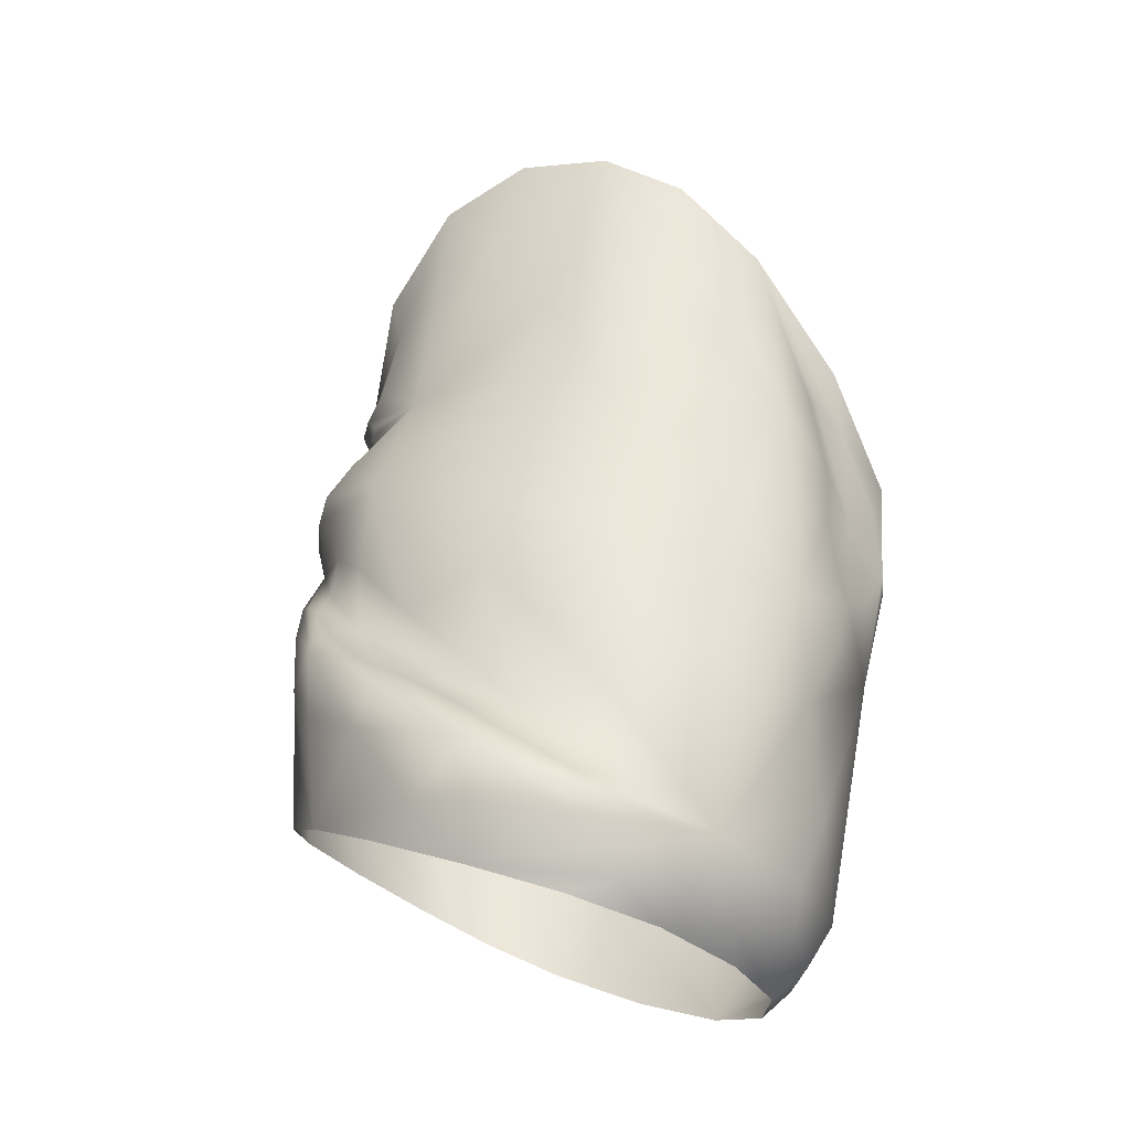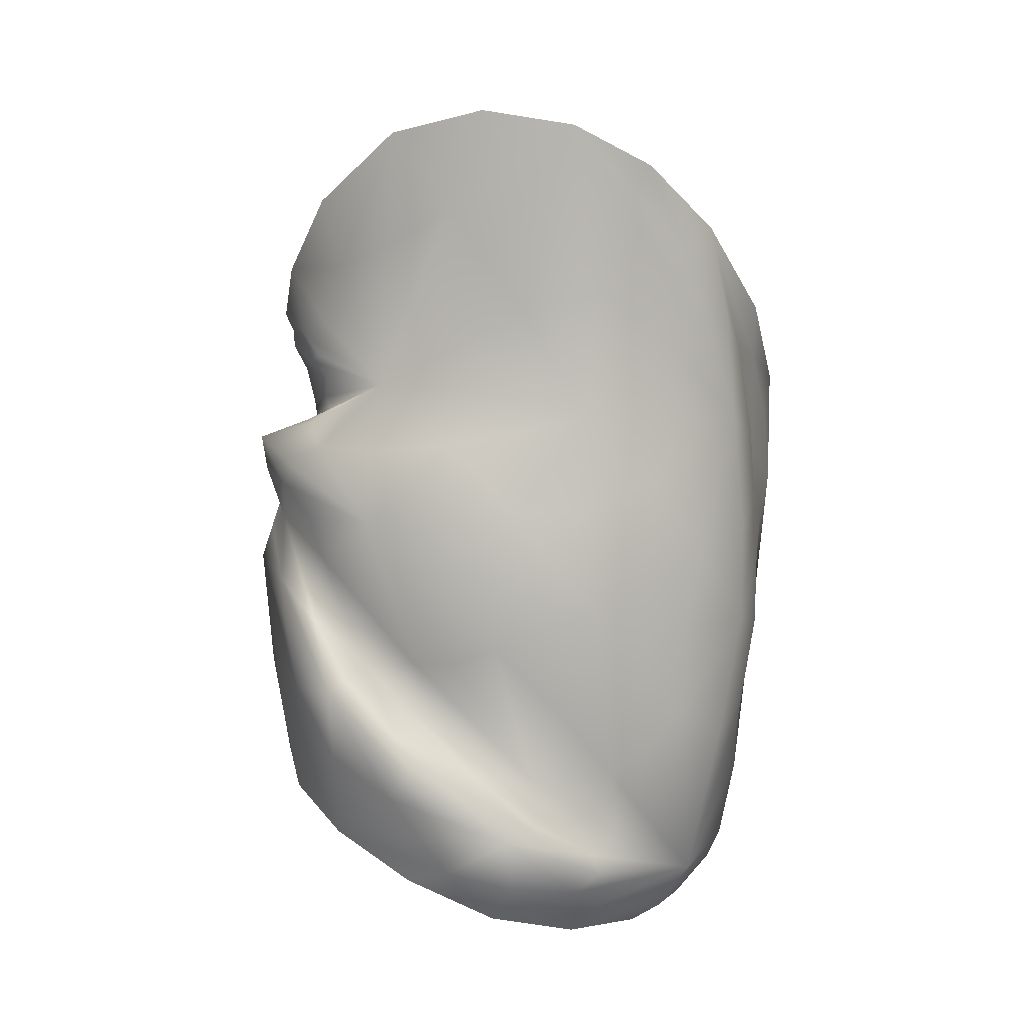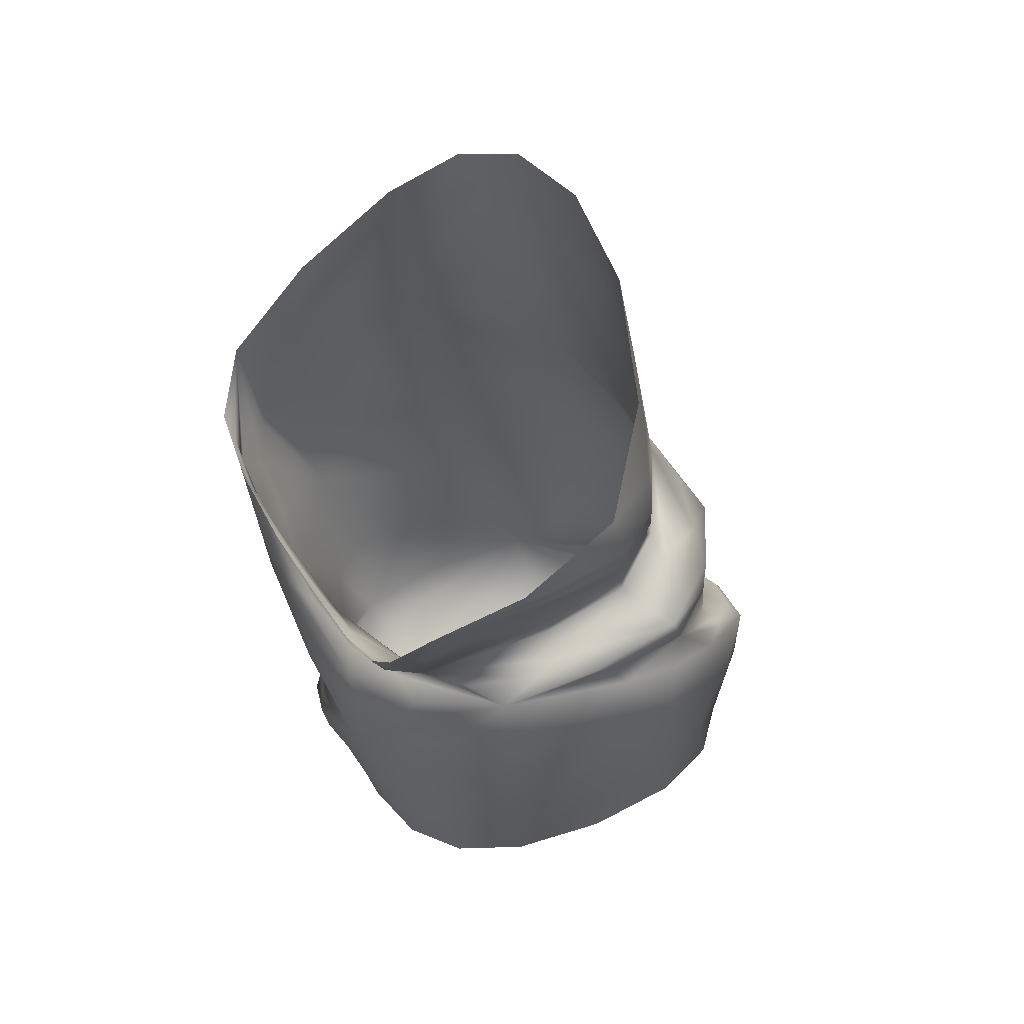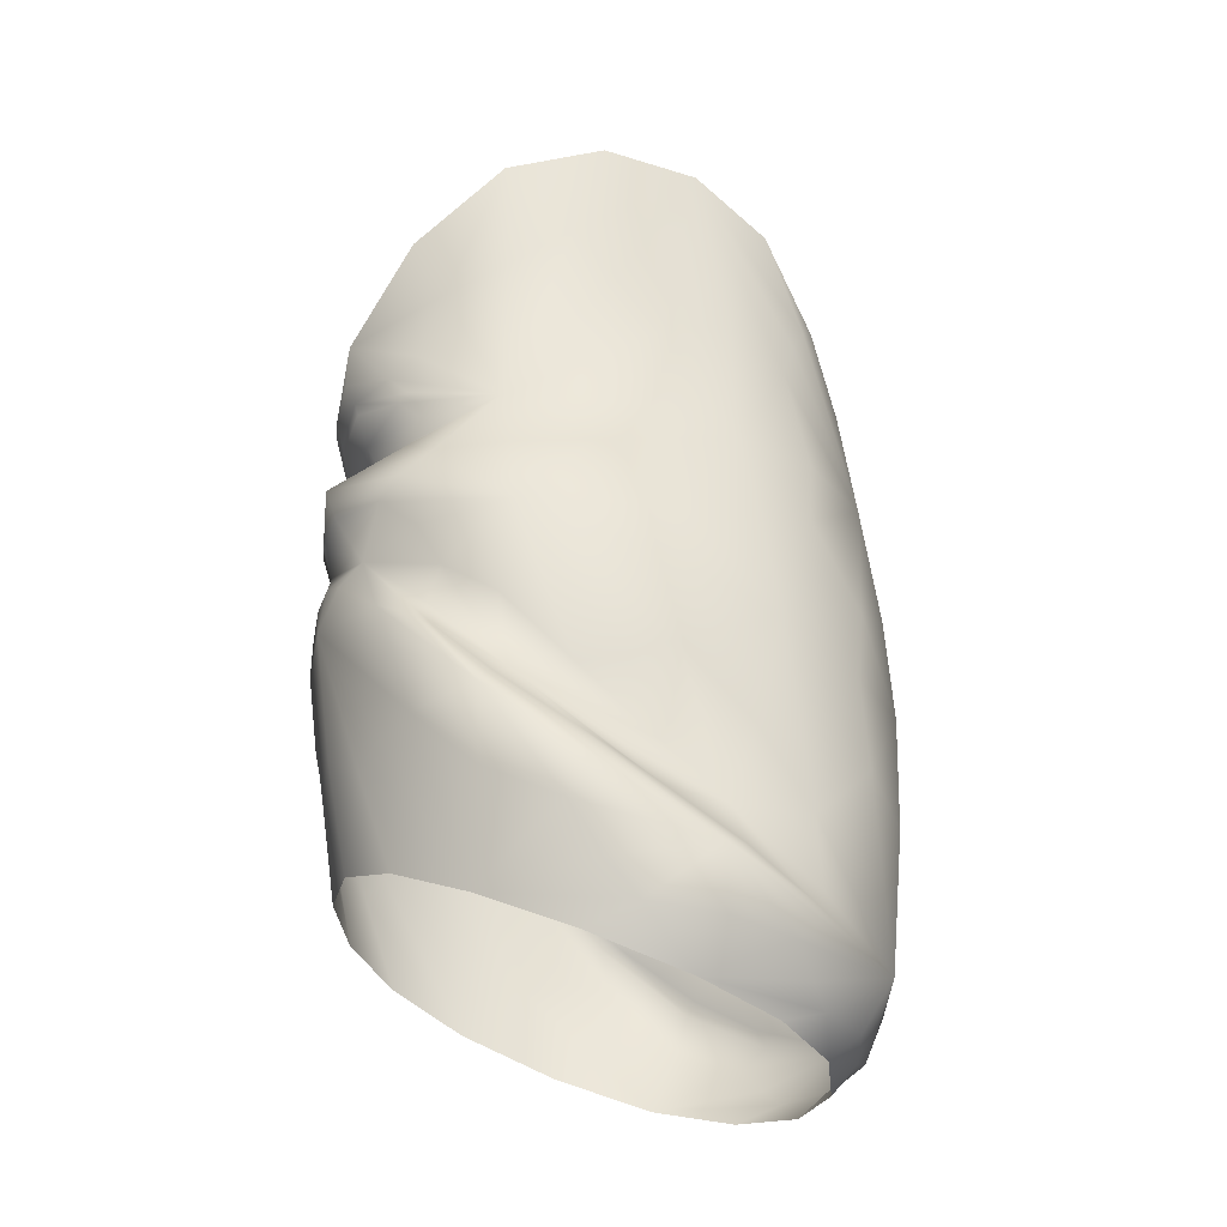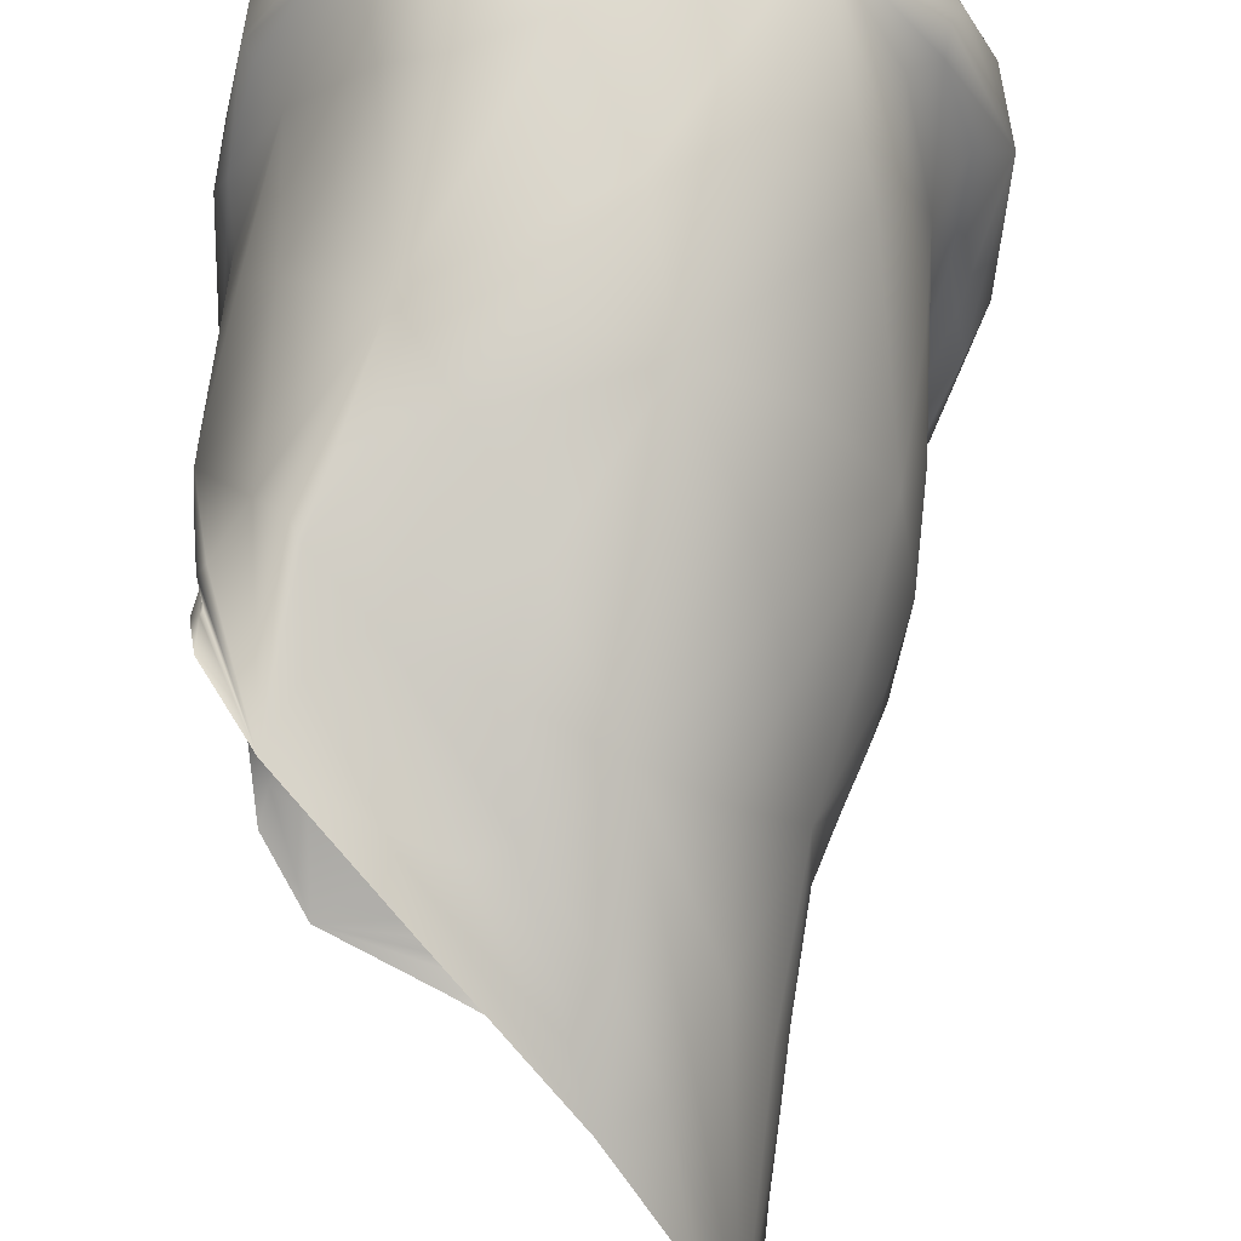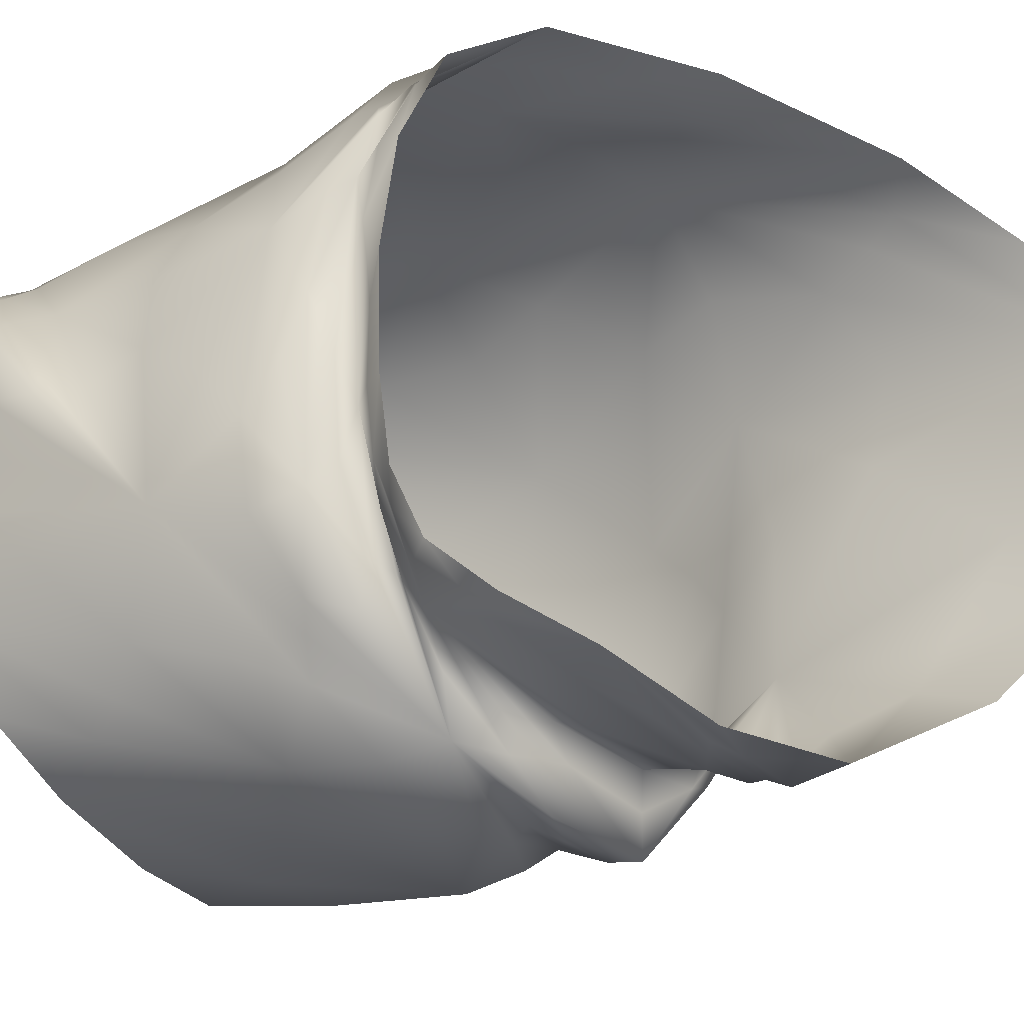
<metadata>
{"format":"obj","ext":"obj","renderer":"f3d","projection":"perspective","resolution":1024,"background":"white","views":[{"elev":-24.9,"azim":-63.6,"up":"+Y"},{"elev":19.7,"azim":-81.2,"up":"+Y"},{"elev":49.5,"azim":150.5,"up":"+Y"},{"elev":-18.8,"azim":-102.8,"up":"+Y"},{"elev":79.8,"azim":177.2,"up":"+Z"},{"elev":-26.0,"azim":113.5,"up":"+Z"}]}
</metadata>
<code>
o Mesh.103_DrawCall_144
v -0.1748 1.113 -0.5648
v 0.2229 1.113 -0.6844
v 0.3955 0.9511 1.076
v -0.6034 0.1489 -0.4578
v -0.7819 -0.642 0.6077
v 0.7378 0.6463 -0.403
v 0.7409 0.4683 -0.1624
v 0.7232 0.4105 -0.01741
v 0.6129 0.4379 -0.2899
v 0.6611 0.3792 -0.2472
v 0.6962 0.2247 -0.3252
v 0.5758 0.191 -0.4906
v 0.6438 -0.26 -0.334
v 0.4961 -0.4216 -0.5053
v -0.4281 -0.2692 -0.6446
v -0.0517 -0.2567 -0.7093
v 0.2071 -0.0296 -0.7107
v 0.2289 0.343 -0.7314
v 0.4483 0.8018 -0.5292
v 0.1983 1.022 -0.6544
v -0.3143 -1.032 0.8858
v -0.6777 -0.9464 0.6766
v -0.8357 -0.772 0.5479
v -0.9032 -0.6953 0.08392
v -0.8919 -0.4152 -0.1257
v -0.623 -0.1213 -0.5289
v -0.4627 0.2493 -0.6173
v -0.01469 0.4423 -0.7179
v -0.01618 0.5779 -0.7342
v 0.2996 0.571 -0.6249
v 0.1061 0.641 -0.5936
v 0.1476 0.7211 -0.5297
v -0.2206 0.8928 -0.4846
v -0.1994 1.022 -0.5348
v 0.4953 -0.9431 0.7538
v 0.2996 -1.077 0.8273
v -0.07828 -0.9981 0.9884
v -0.238 1.4 -0.4005
v -0.3163 1.64 0.009722
v -0.3709 1.283 0.2895
v -0.2342 1.232 0.7342
v -0.384 0.6679 0.7631
v -0.3243 0.3855 0.9427
v -0.5013 -0.1754 0.896
v -0.1436 -0.281 1.099
v -0.00913 -0.6206 1.08
v 0.3612 -0.5643 0.9712
v 0.4877 -0.808 0.806
v 0.7095 -0.5258 0.4122
v 0.717 -0.661 0.36
v 0.6853 -0.6868 0.0707
v 0.8203 0.1081 0.1132
v 0.734 -0.2173 0.4047
v 0.5813 -0.1878 0.8239
v 0.7588 0.4095 0.3846
v 0.7424 0.3779 0.6187
v 0.7551 0.3203 0.2594
v 0.7885 0.2602 0.4278
v 0.7479 0.4155 0.9068
v 0.6271 0.2929 1.011
v 0.5249 0.4165 1.151
v 0.2091 0.1877 1.128
v 0.08224 0.4684 1.113
v 0.1564 0.975 1.044
v -0.1004 1.456 0.8451
v 0.7371 0.5097 0.9766
v -0.8555 -0.1896 -0.1004
v -0.8131 -0.3397 0.1691
v -0.6766 -0.3651 0.6613
v -0.7271 0.1234 0.2354
v -0.6115 0.5955 0.2905
v -0.5173 0.8218 0.03393
v -0.4499 0.7694 -0.4563
v -0.2621 0.8127 -0.5485
v -0.7043 0.0399 -0.06186
v -0.5366 0.3685 -0.4349
v -0.3974 0.6046 -0.6107
v -0.2414 0.3756 -0.7057
v 0.6354 -0.8675 0.571
v 0.07884 -0.1374 -0.7091
v -0.1421 1.778 0.7066
v 0.183 0.6983 1.087
v 0.5086 0.4941 -0.482
v 0.3843 -1.022 0.7927
v 0.7071 -0.3902 0.3455
v 0.4275 0.3061 -0.6509
v 0.6826 0.4116 -0.1277
v -0.196 -1.015 0.9371
v -0.5511 0.1009 -0.5807
v -0.5228 -0.9787 0.8319
v 0.1696 0.2067 -0.7425
v 0.6998 -0.4753 -0.1374
v -0.2615 0.8495 -0.4544
v 0.6257 -0.002917 -0.4076
v 0.7724 0.4766 -0.0699
v 0.812 0.2025 0.2427
v -0.3406 0.8236 -0.5195
v 0.5623 -0.3361 -0.4378
v 0.03191 -0.5544 -0.6577
v 0.5135 -0.7197 -0.4002
v 0.7983 -0.01508 0.2692
v 0.3858 -0.2197 -0.6339
v -0.7913 -0.3098 -0.3572
v 0.1099 0.4099 -0.732
v -0.7427 -0.9849 0.524
v -0.1528 1.371 0.7931
v -0.5327 0.6135 0.5552
v -0.04309 1.036 -0.6454
v -0.1264 0.4306 1.081
v -0.2652 0.904 0.8072
v -0.3587 0.5386 0.8464
v -0.2365 0.9669 -0.4752
v 0.773 0.2988 0.3304
v 0.04565 -0.01669 1.136
v 0.7506 0.3955 0.5014
v -0.6088 -0.2805 0.7742
v 0.2787 1.054 -0.6581
v 0.4674 -0.3704 0.9044
v -0.3598 -0.3176 1.031
v -0.8927 -0.5733 -0.01365
v -0.2184 1.053 -0.5086
v -0.7214 -0.1168 0.4746
v -0.08416 -0.45 1.082
v -0.4454 0.1383 0.8862
v 0.3706 1.113 -0.6652
v 0.7351 0.3459 0.4689
v -0.2162 1.185 -0.4842
v 0.1261 0.6026 -0.7216
v 0.7025 -0.6428 0.2098
v -0.01229 1.149 -0.6829
v -0.5327 -0.5732 -0.5606
v -0.2266 0.6001 -0.7203
v -0.4425 0.6789 -0.556
v -0.7488 -0.8728 0.6178
v 0.5972 0.0606 0.9129
v 0.617 -0.9716 0.1511
v 0.6575 0.7169 -0.4626
v -0.5051 -0.1729 -0.599
v 0.3922 -0.7591 0.8808
v 0.6738 -0.2349 0.6332
v -0.9246 -0.7284 0.3234
v 0.1336 -1.05 0.9497
v -0.8421 -0.7715 -0.07267
v 0.2181 -0.5443 1.077
v 0.7678 0.7436 -0.4309
v -0.2535 -0.1735 -0.7195
v 0.7798 0.4411 0.505
v -0.4352 0.9937 0.1802
v -0.3435 1.468 0.1396
v 0.5328 0.6614 1.128
v 0.3381 1.158 1.08
v -0.3108 1.495 -0.2082
v -0.1976 -1.114 0.8378
v -0.4756 0.5103 -0.5041
v -0.5635 0.7289 0.1595
v 0.2595 1.009 1.033
v -0.6453 0.2604 -0.2816
v 0.626 -0.6985 0.6362
v 0.7476 0.4188 0.8269
v -0.1435 1.616 -0.4948
v 0.1989 0.6349 -0.5107
v -0.5126 0.2568 -0.4755
v 0.215 0.6023 -0.6068
v 0.7315 0.5215 -0.3009
v -0.7499 -0.01657 -0.3141
v -0.7328 -0.194 0.05432
v 0.728 0.5015 0.9887
v -0.8338 -0.2587 0.03294
v -0.9182 -0.3027 -0.04829
v 0.7479 -0.516 0.3384
v -0.5588 0.2019 -0.5286
v 0.7425 0.595 1.038
v 0.2937 0.7401 -0.5189
v -0.1289 0.7313 -0.6439
v -0.5234 0.7885 -0.2325
v 0.3285 0.9443 -0.606
v 0.7435 0.4 0.1656
v 0.036 0.502 -0.6983
v 0.7231 0.404 0.9462
v 0.7293 0.441 -0.09396
v 0.4707 -0.8686 0.8306
v -0.3227 1.35 0.5261
v -0.8483 -0.5096 0.4045
v -0.6947 -0.5975 0.6738
v -0.7977 -0.7066 0.6337
v -0.261 1.977 0.1206
v -0.1196 -0.863 1.035
v 0.7699 0.2952 0.7093
v 0.7902 0.1228 -0.1303
v 0.003682 1.205 0.9883
v 0.6345 0.2036 -0.393
v 0.6087 0.4197 -0.2648
v 0.5541 0.3555 1.137
v 0.656 0.3488 -0.3644
v -0.7258 0.06139 0.08049
v -0.07698 0.8314 -0.564
v -0.6868 0.4007 0.197
v 0.3711 -1.134 0.6954
v 0.7388 0.3303 -0.01579
v 0.1387 0.312 1.114
v 0.402 0.278 1.129
v 0.6797 8.492 0.237
v 0.7757 0.4462 0.1844
v 0.7698 0.5648 -0.2707
v 0.04432 1.312 -0.6698
v -0.0198 1.084 -0.6521
v -0.3932 0.9993 -0.2351
v 0.6676 0.948 -0.5594
v 0.03681 1.522 0.9175
v 0.6205 0.8091 1.138
v 0.392 0.5682 1.085
v -0.7936 -0.0643 -0.3651
v -0.6718 0.0215 -0.2556
v -0.2982 0.4416 -0.642
v -0.5196 -0.808 0.9389
v -0.7566 -0.3751 0.3832
v -0.9511 -0.5289 0.3138
v 0.6151 0.4941 -0.3618
v 0.7134 0.3641 0.1331
v 0.4243 0.4783 -0.6205
v 0.7833 0.267 -0.08679
v 0.7831 -0.152 -0.05377
v 0.4458 0.06956 -0.6349
v 0.6067 -0.8415 -0.1604
v 0.3258 -0.6196 -0.5665
v -0.2827 -0.5353 -0.6603
v -0.7189 -0.656 -0.3633
v -0.8632 -0.8908 0.2451
v -0.1991 0.236 -0.7601
v -0.012 0.9389 -0.608
v 0.54 -1.079 0.4609
v 0.1215 -1.143 0.8294
v -0.5109 -1.058 0.7321
v -0.1803 0.7111 -0.7502
v -0.08681 0.7515 -0.5516
v 0.1994 -0.9101 1.013
v 0.6552 -0.744 0.6162
v -0.2322 1.885 -0.2086
v -0.2307 1.929 0.4424
v -0.4246 0.9114 0.5158
v -0.0657 0.8345 1.032
v -0.6378 0.2535 0.5884
v -0.1911 0.08617 1.092
v 0.3436 -0.05711 1.121
v 0.569 -0.5806 0.6694
v 0.775 0.1435 0.6347
v 0.7728 0.4833 0.8151
v 0.7402 0.3579 0.7457
v -0.6508 0.5526 -0.2413
v 2.284 -0.6223 -0.3347
v 0.8587 4.978 0.6793
f 1 127 205 130
f 1 130 206 121
f 1 121 207 127
f 2 130 205 125
f 2 125 208 117
f 2 117 206 130
f 3 151 209 156
f 3 156 211 150
f 3 150 210 151
f 4 171 212 165
f 4 165 213 162
f 4 162 214 171
f 5 185 215 184
f 5 184 216 183
f 5 183 217 185
f 6 145 204 164
f 6 164 218 137
f 6 137 208 145
f 7 95 203 180
f 7 180 218 164
f 7 164 204 95
f 8 177 219 87
f 8 87 218 180
f 8 180 203 177
f 9 87 219 192
f 9 192 220 83
f 9 83 218 87
f 10 199 221 194
f 10 194 220 192
f 10 192 219 199
f 11 189 222 191
f 11 191 220 194
f 11 194 221 189
f 12 191 222 94
f 12 94 223 86
f 12 86 220 191
f 13 92 224 98
f 13 98 223 94
f 13 94 222 92
f 14 98 224 100
f 14 100 225 102
f 14 102 223 98
f 15 138 229 146
f 15 146 226 131
f 15 131 227 138
f 16 146 229 80
f 16 80 225 99
f 16 99 226 146
f 17 80 229 91
f 17 91 223 102
f 17 102 225 80
f 18 104 220 86
f 18 86 223 91
f 18 91 229 104
f 19 173 230 176
f 19 176 208 137
f 19 137 218 173
f 20 176 230 108
f 20 108 206 117
f 20 117 208 176
f 21 88 215 90
f 21 90 233 153
f 21 153 232 88
f 22 90 215 134
f 22 134 228 105
f 22 105 233 90
f 23 185 217 141
f 23 141 228 134
f 23 134 215 185
f 24 141 217 120
f 24 120 227 143
f 24 143 228 141
f 25 169 212 103
f 25 103 227 120
f 25 120 217 169
f 26 103 212 89
f 26 89 229 138
f 26 138 227 103
f 27 171 214 78
f 27 78 229 89
f 27 89 212 171
f 28 78 214 178
f 28 178 220 104
f 28 104 229 78
f 29 132 234 128
f 29 128 220 178
f 29 178 214 132
f 30 128 234 163
f 30 163 218 83
f 30 83 220 128
f 31 174 235 161
f 31 161 218 163
f 31 163 234 174
f 32 161 235 196
f 32 196 230 173
f 32 173 218 161
f 33 93 207 112
f 33 112 230 196
f 33 196 235 93
f 34 112 207 121
f 34 121 206 108
f 34 108 230 112
f 35 181 236 84
f 35 84 231 79
f 35 79 237 181
f 36 84 236 142
f 36 142 232 198
f 36 198 231 84
f 37 187 215 88
f 37 88 232 142
f 37 142 236 187
f 38 127 207 152
f 38 152 238 160
f 38 160 205 127
f 39 152 207 149
f 39 149 239 186
f 39 186 238 152
f 40 148 240 182
f 40 182 239 149
f 40 149 207 148
f 41 182 240 110
f 41 110 241 106
f 41 106 239 182
f 42 107 242 111
f 42 111 241 110
f 42 110 240 107
f 43 111 242 124
f 43 124 243 109
f 43 109 241 111
f 44 116 215 119
f 44 119 243 124
f 44 124 242 116
f 45 119 215 123
f 45 123 244 114
f 45 114 243 119
f 46 187 236 144
f 46 144 244 123
f 46 123 215 187
f 47 144 236 139
f 47 139 245 118
f 47 118 244 144
f 48 181 237 158
f 48 158 245 139
f 48 139 236 181
f 49 158 237 170
f 49 170 222 85
f 49 85 245 158
f 50 79 231 129
f 50 129 222 170
f 50 170 237 79
f 51 129 231 136
f 51 136 224 92
f 51 92 222 129
f 52 96 246 101
f 52 101 222 189
f 52 189 221 96
f 53 101 246 140
f 53 140 245 85
f 53 85 222 101
f 54 135 244 118
f 54 118 245 140
f 54 140 246 135
f 55 147 247 115
f 55 115 219 177
f 55 177 203 147
f 56 159 248 126
f 56 126 219 115
f 56 115 247 159
f 57 126 248 113
f 57 113 221 199
f 57 199 219 126
f 58 113 248 188
f 58 188 246 96
f 58 96 221 113
f 59 167 210 179
f 59 179 246 188
f 59 188 248 167
f 60 179 210 193
f 60 193 244 135
f 60 135 246 179
f 61 150 211 201
f 61 201 244 193
f 61 193 210 150
f 62 201 211 200
f 62 200 243 114
f 62 114 244 201
f 63 200 211 82
f 63 82 241 109
f 63 109 243 200
f 64 156 209 190
f 64 190 241 82
f 64 82 211 156
f 65 190 209 81
f 65 81 239 106
f 65 106 241 190
f 66 159 247 172
f 66 172 210 167
f 66 167 248 159
f 67 169 217 168
f 67 168 213 165
f 67 165 212 169
f 68 168 217 183
f 68 183 216 166
f 68 166 213 168
f 69 116 242 122
f 69 122 216 184
f 69 184 215 116
f 70 122 242 197
f 70 197 249 195
f 70 195 216 122
f 71 107 240 155
f 71 155 249 197
f 71 197 242 107
f 72 148 207 175
f 72 175 249 155
f 72 155 240 148
f 73 175 207 97
f 73 97 234 133
f 73 133 249 175
f 74 93 235 174
f 74 174 234 97
f 74 97 207 93
f 75 195 249 157
f 75 157 213 166
f 75 166 216 195
f 76 157 249 154
f 76 154 214 162
f 76 162 213 157
f 77 133 234 132
f 77 132 214 154
f 77 154 249 133

</code>
